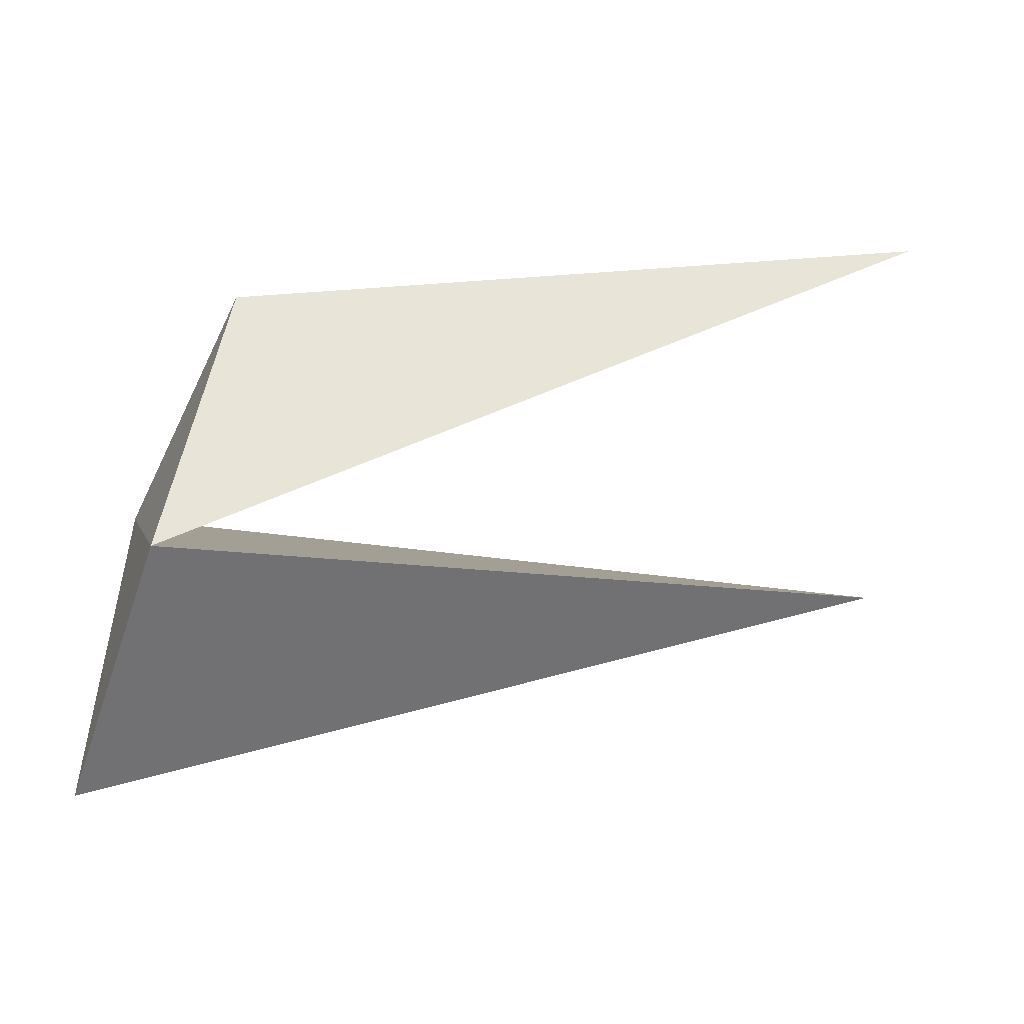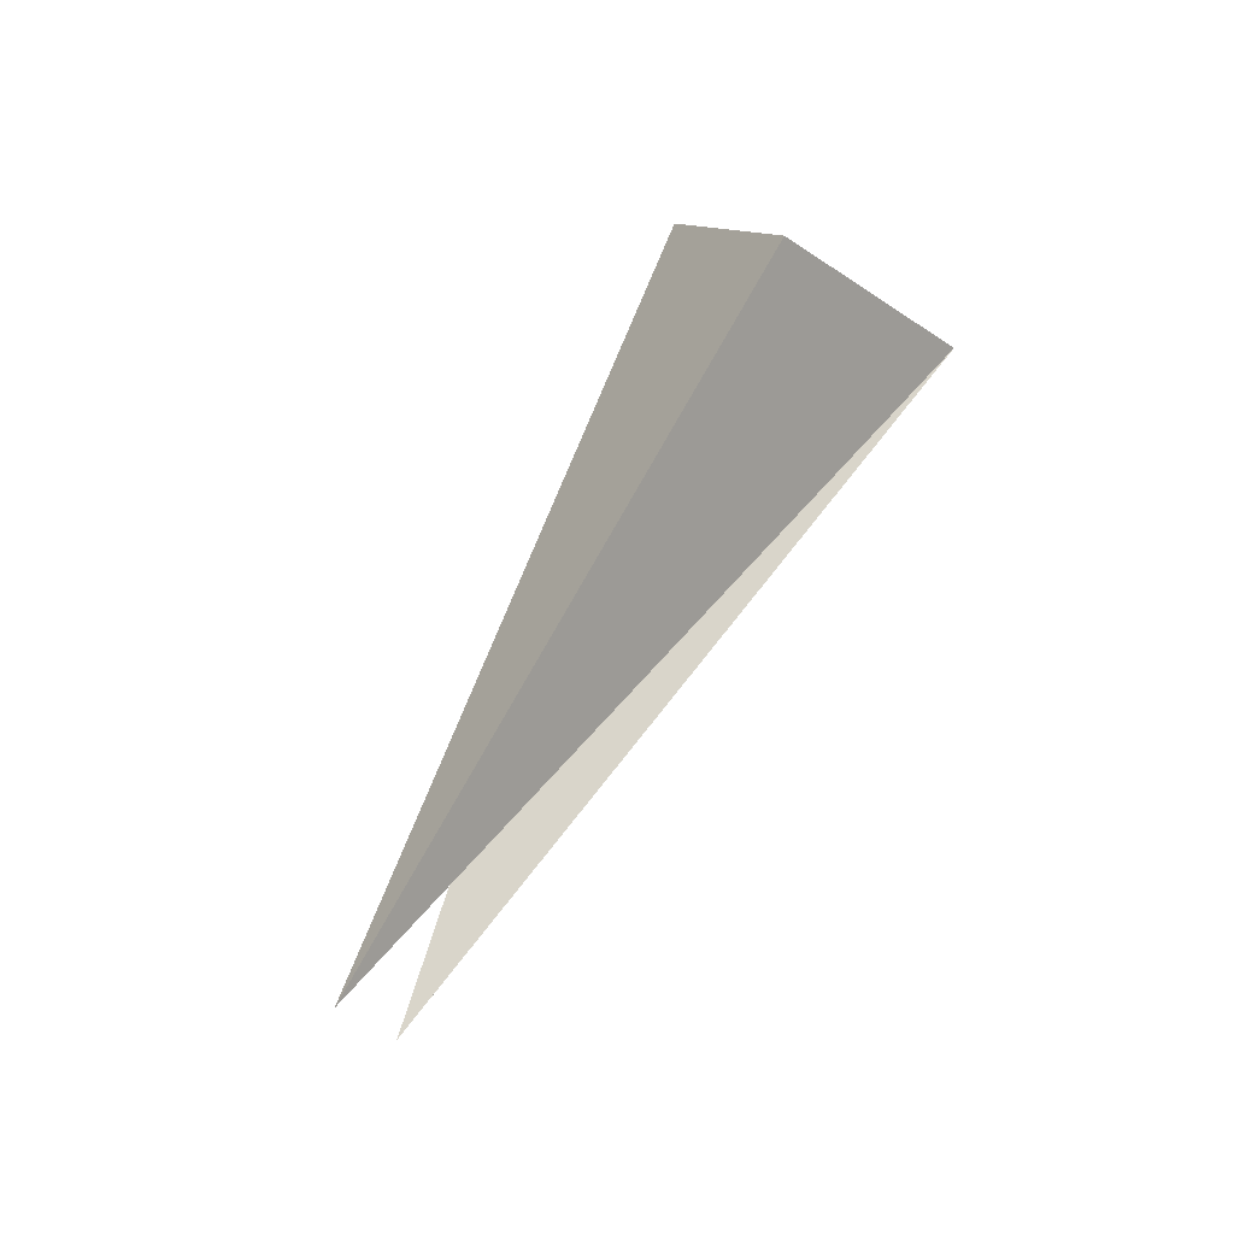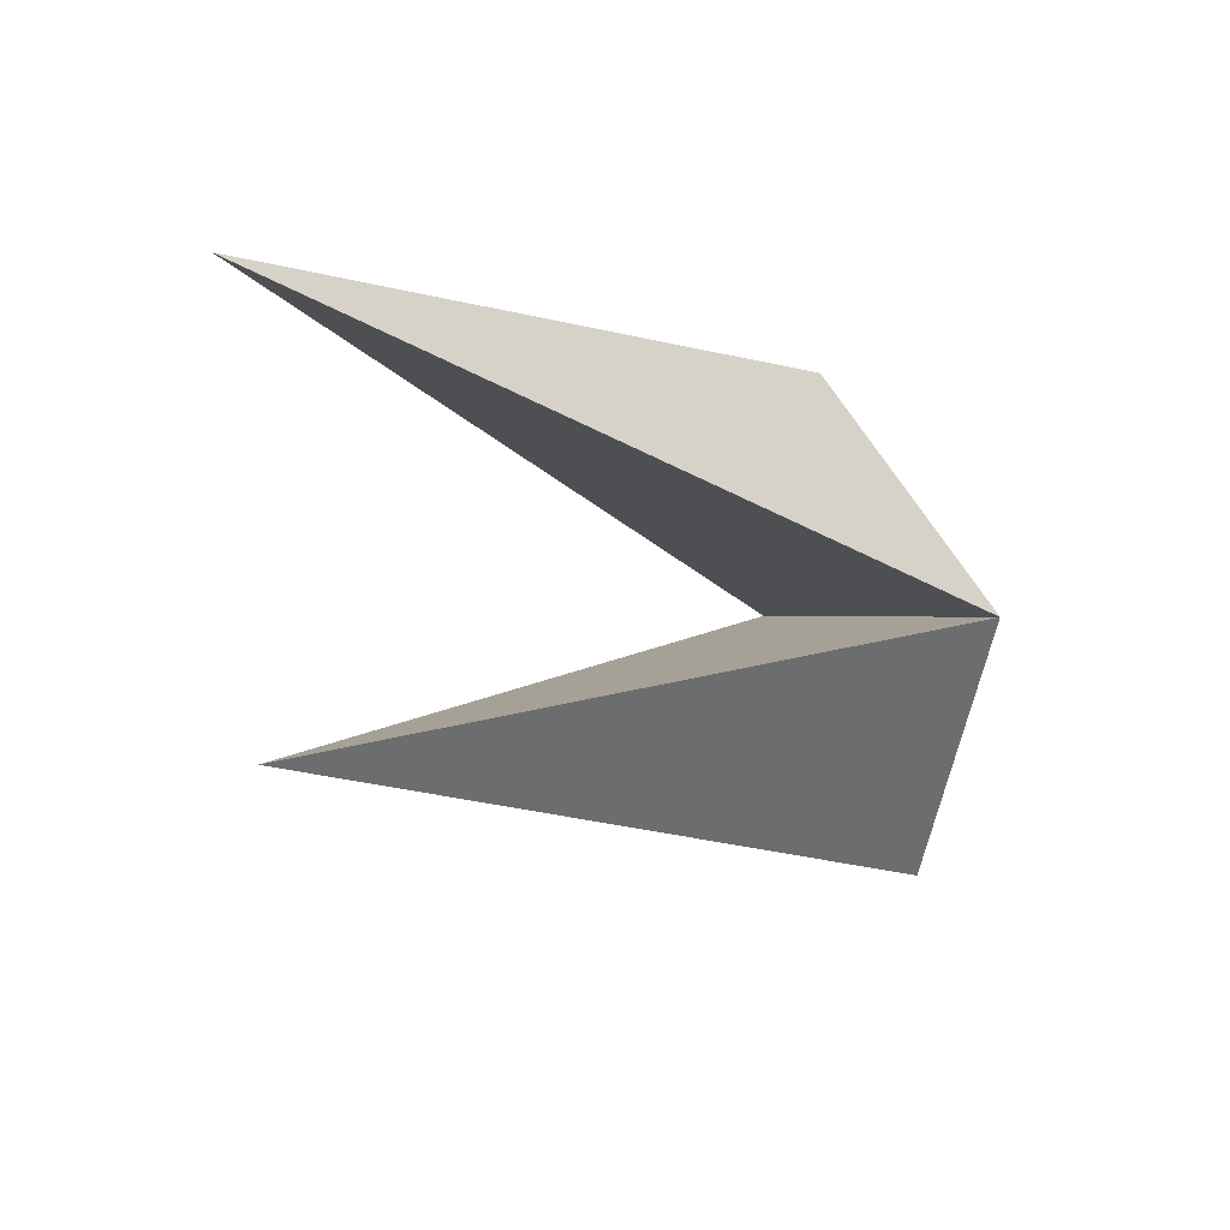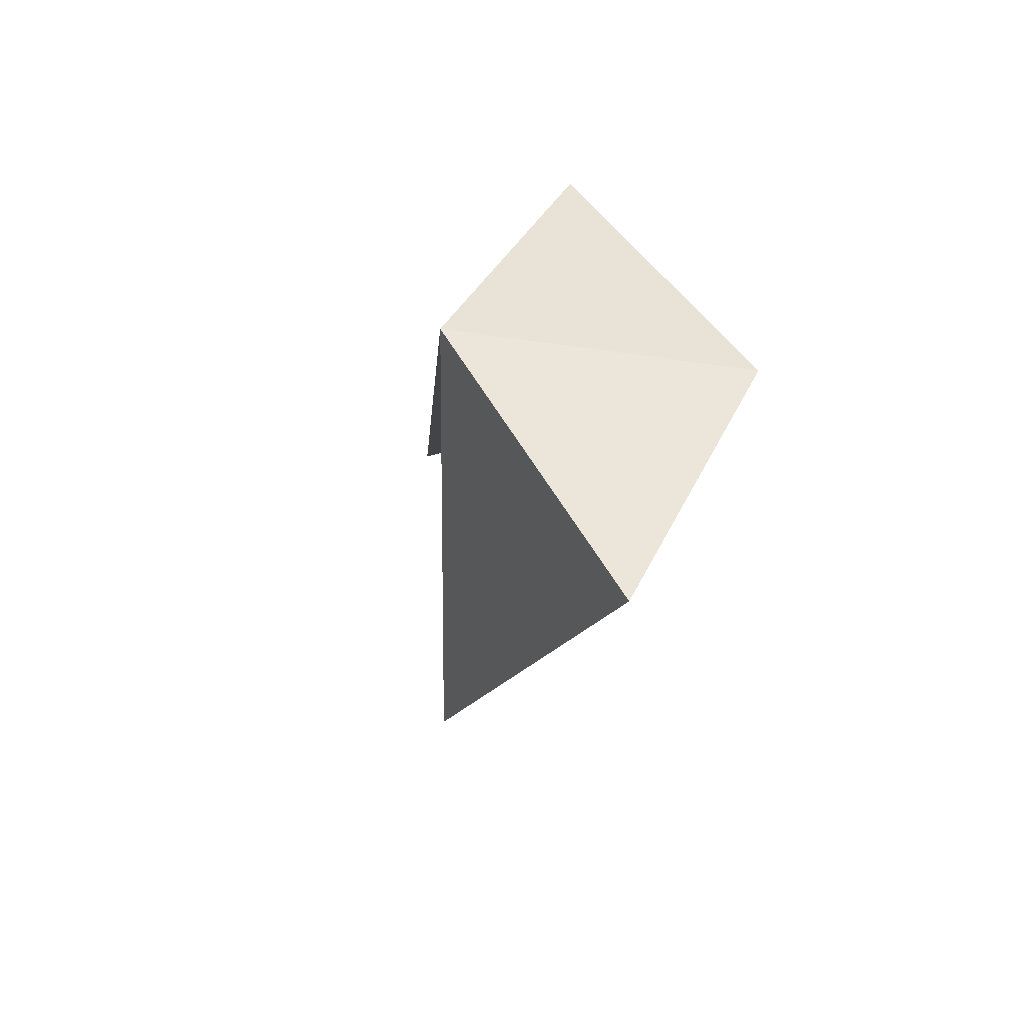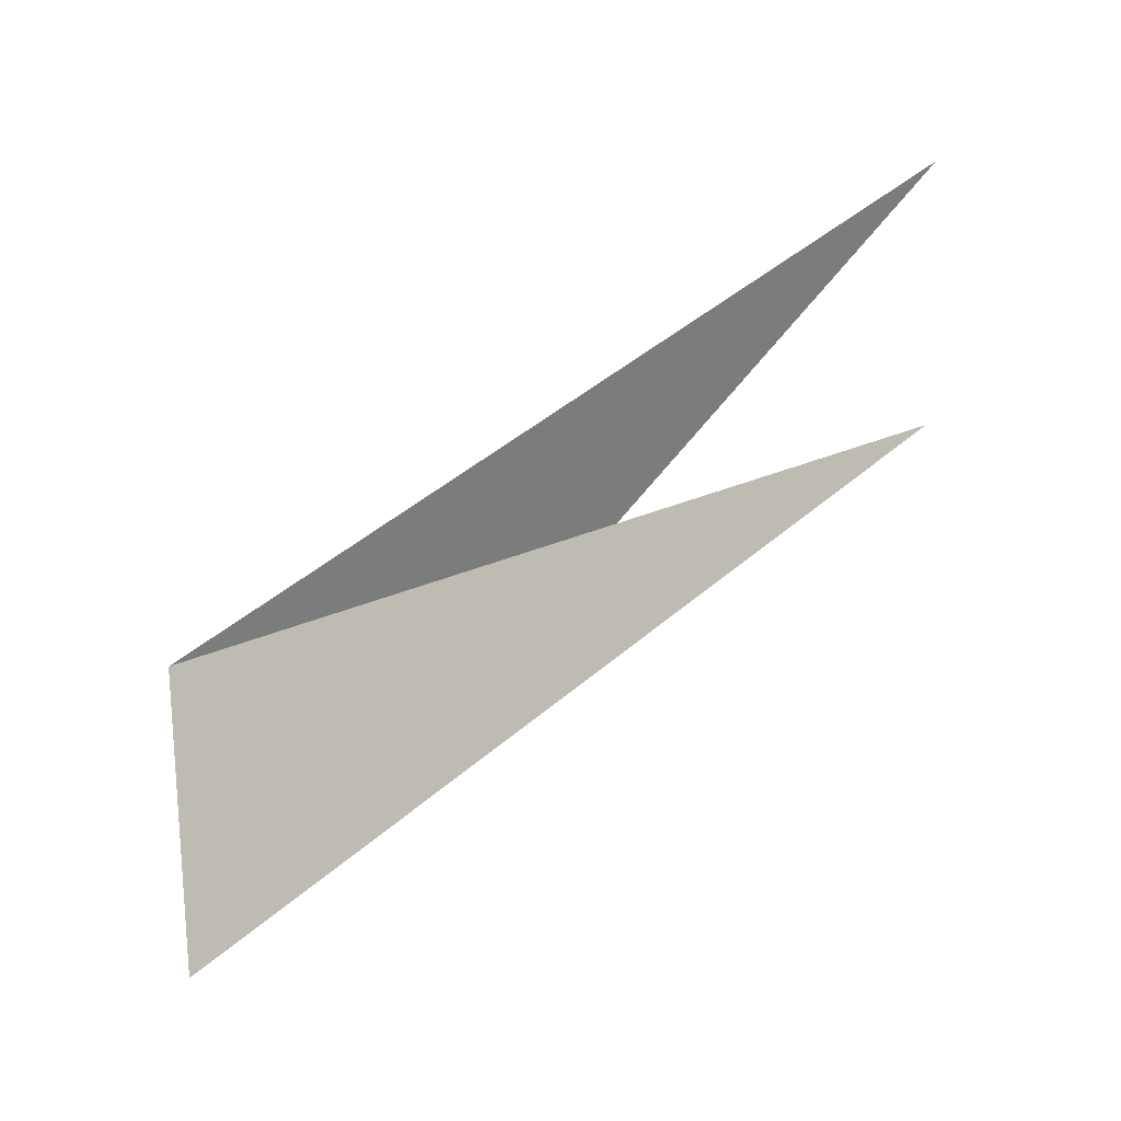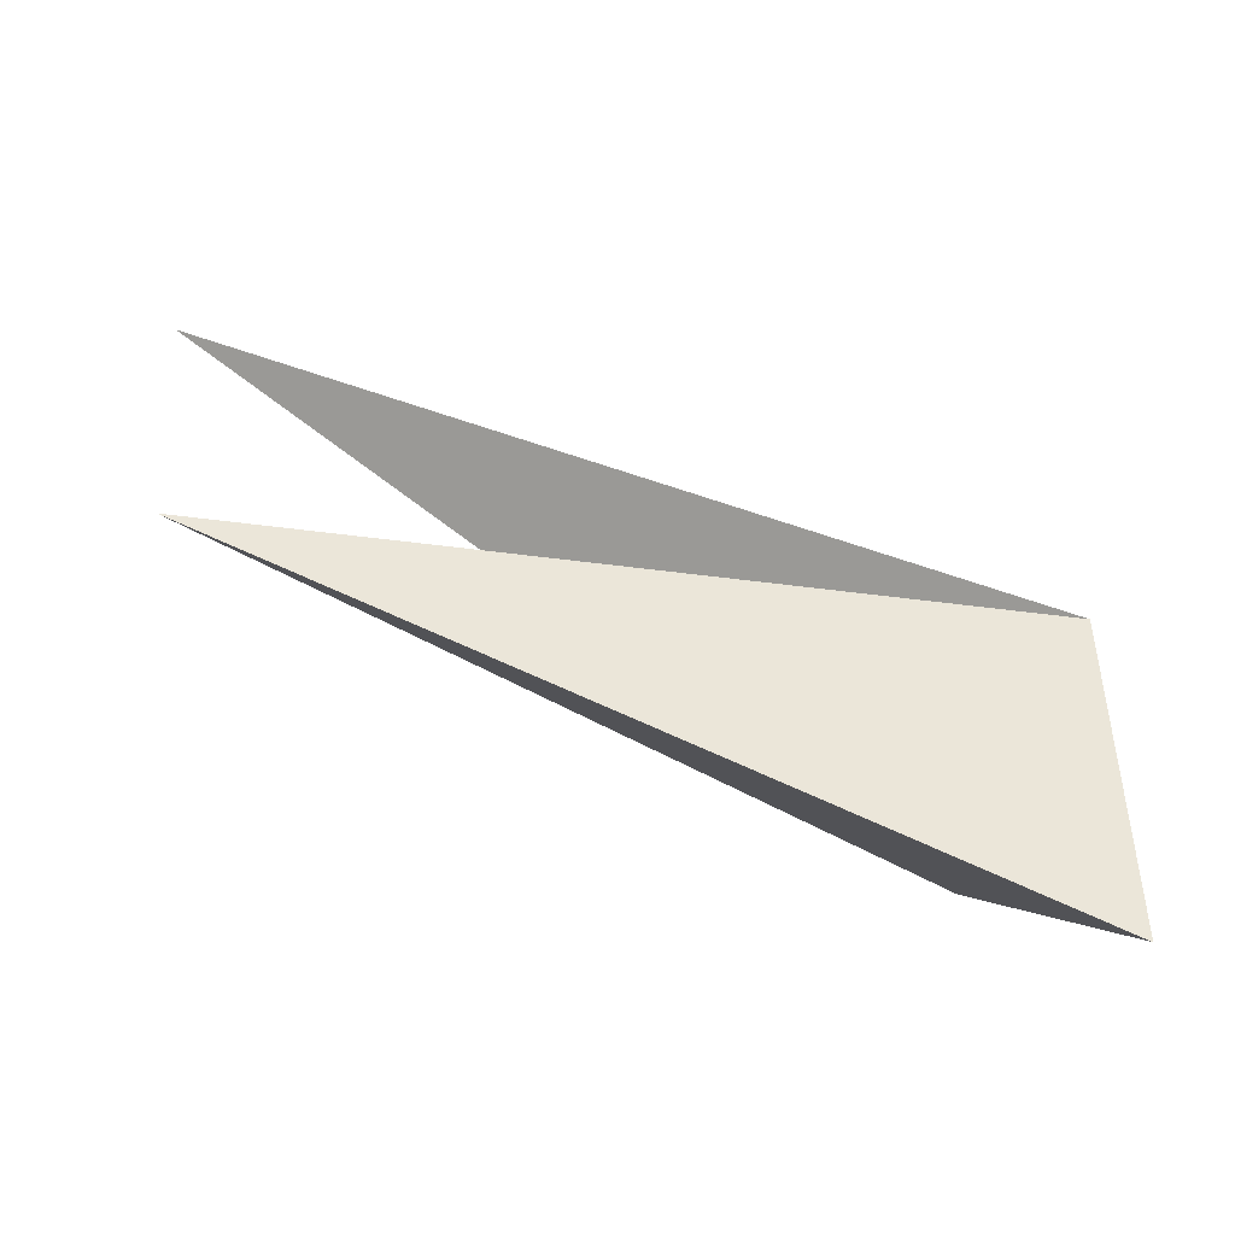
<metadata>
{"format":"obj","ext":"obj","renderer":"f3d","projection":"perspective","resolution":1024,"background":"white","views":[{"elev":3.3,"azim":-13.1,"up":"+Y"},{"elev":68.5,"azim":118.3,"up":"+Y"},{"elev":2.7,"azim":132.7,"up":"+Y"},{"elev":-24.6,"azim":-101.9,"up":"+Y"},{"elev":-47.4,"azim":38.6,"up":"+Y"},{"elev":-65.8,"azim":159.8,"up":"+Y"}]}
</metadata>
<code>
o Cube
v -0.1866 -0.1936 0.007054
v -0.08585 0.181 0.2137
v 0.05099 0.5245 0.003382
v 1.03 0.0654 0.007391
v -0.08766 0.1925 -0.199
v 1.107 0.6093 -0.01784
f 4 2 1
f 2 6 3
f 5 4 1
f 3 6 5
f 5 1 2
f 4 5 2
f 5 6 2
f 2 3 5

</code>
